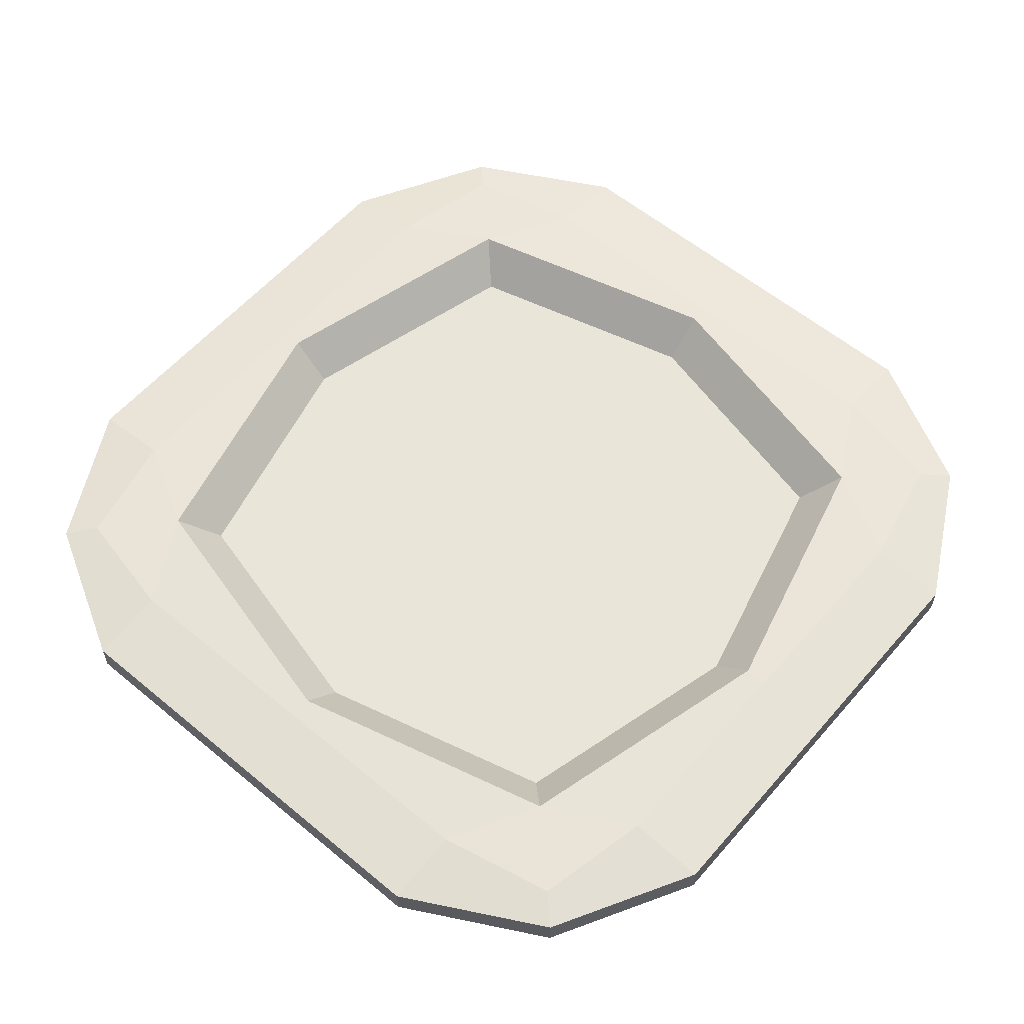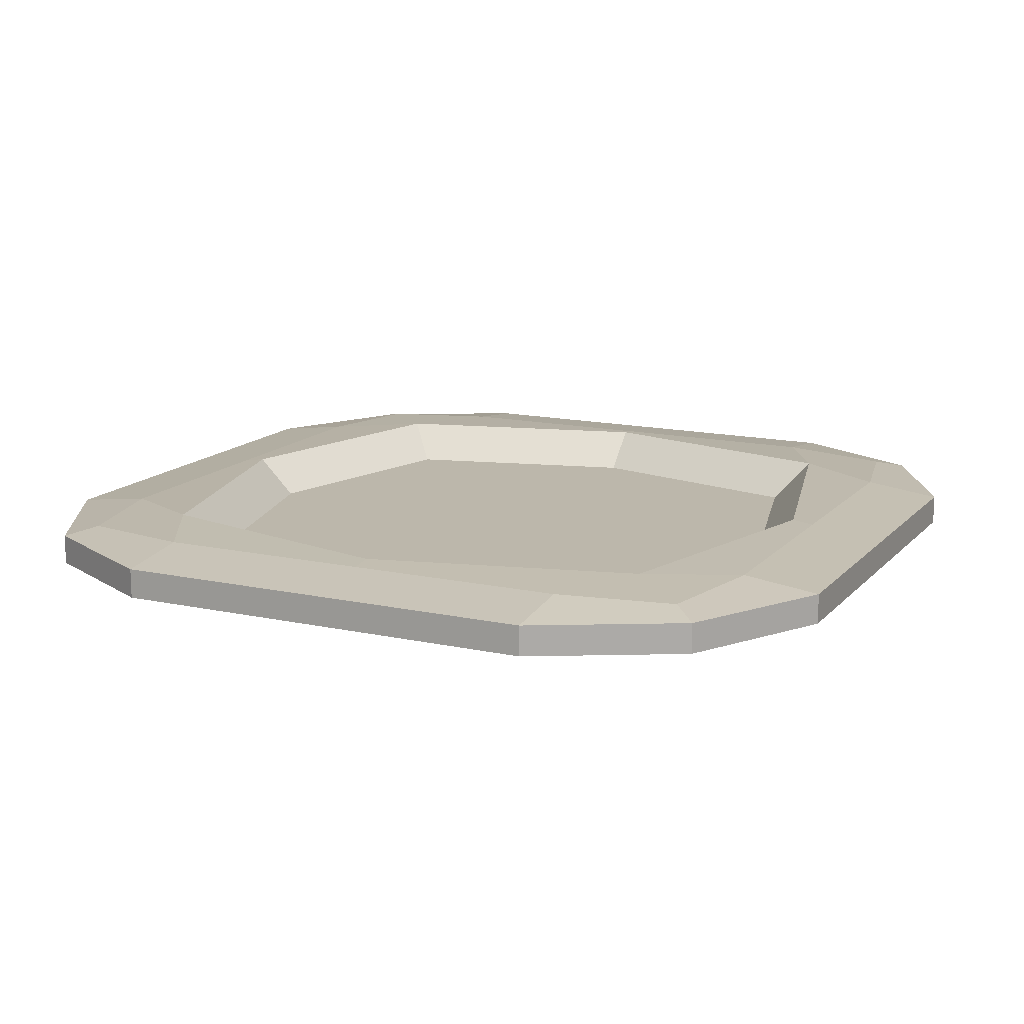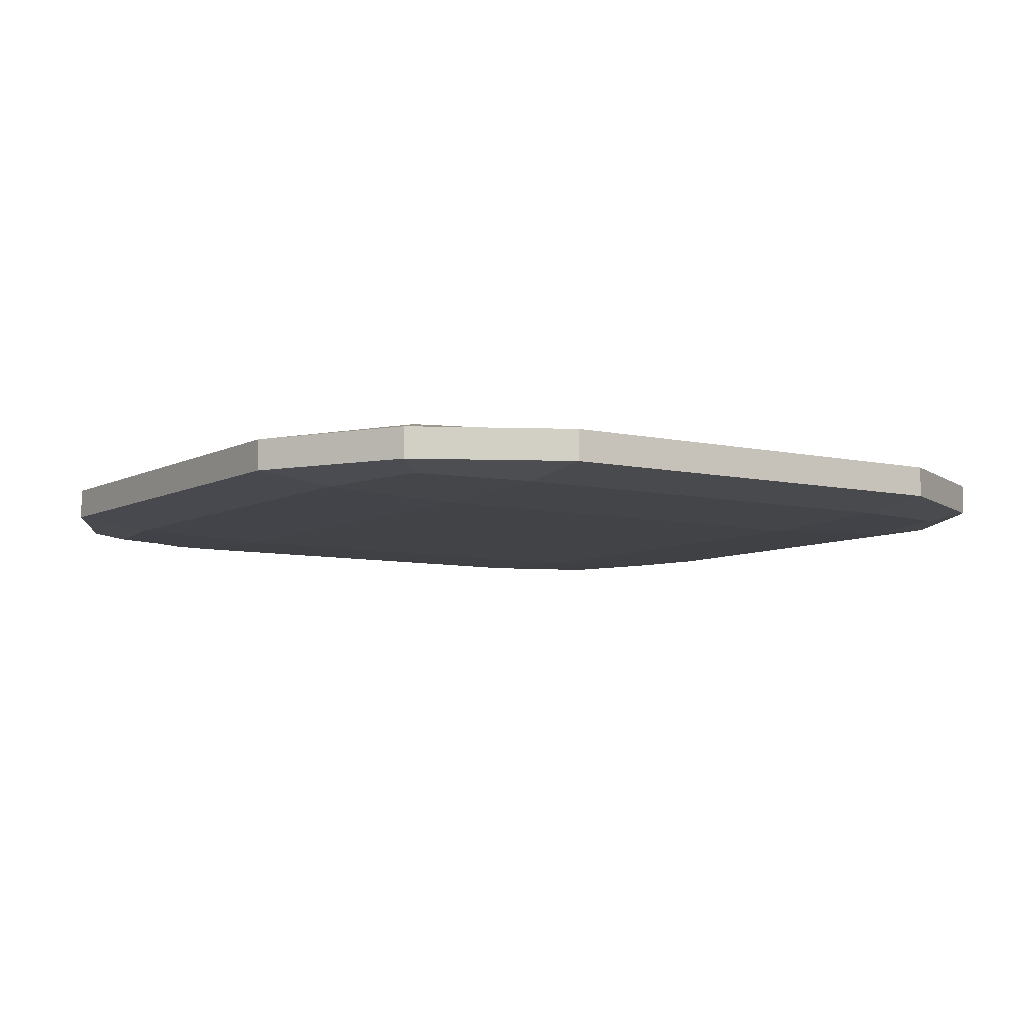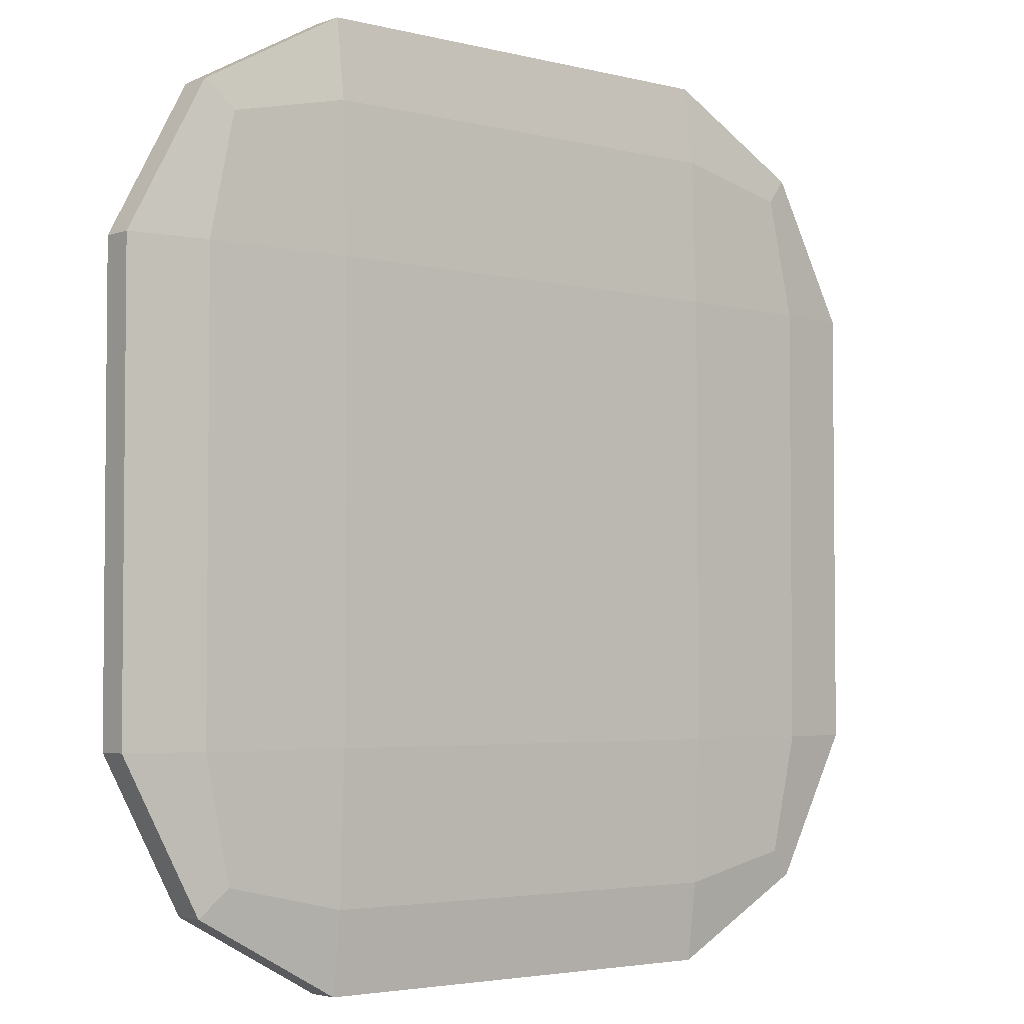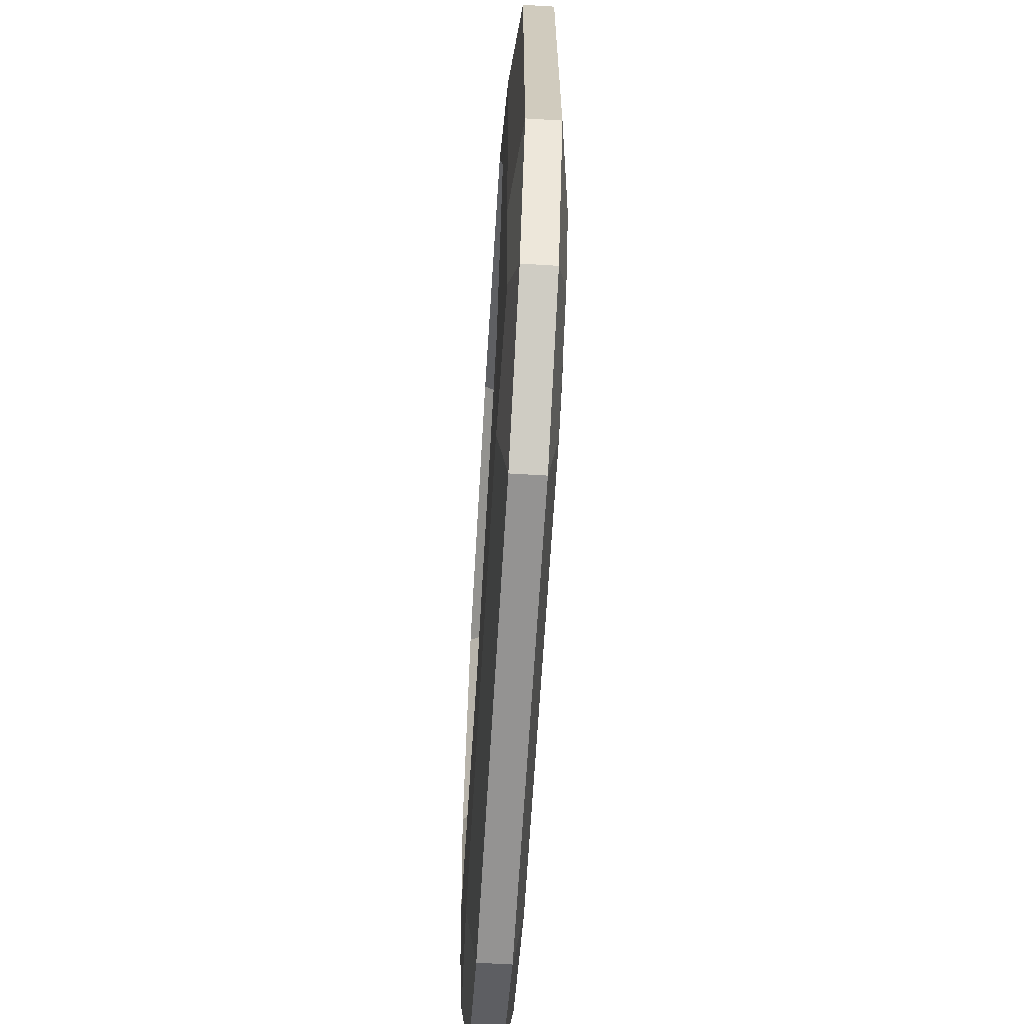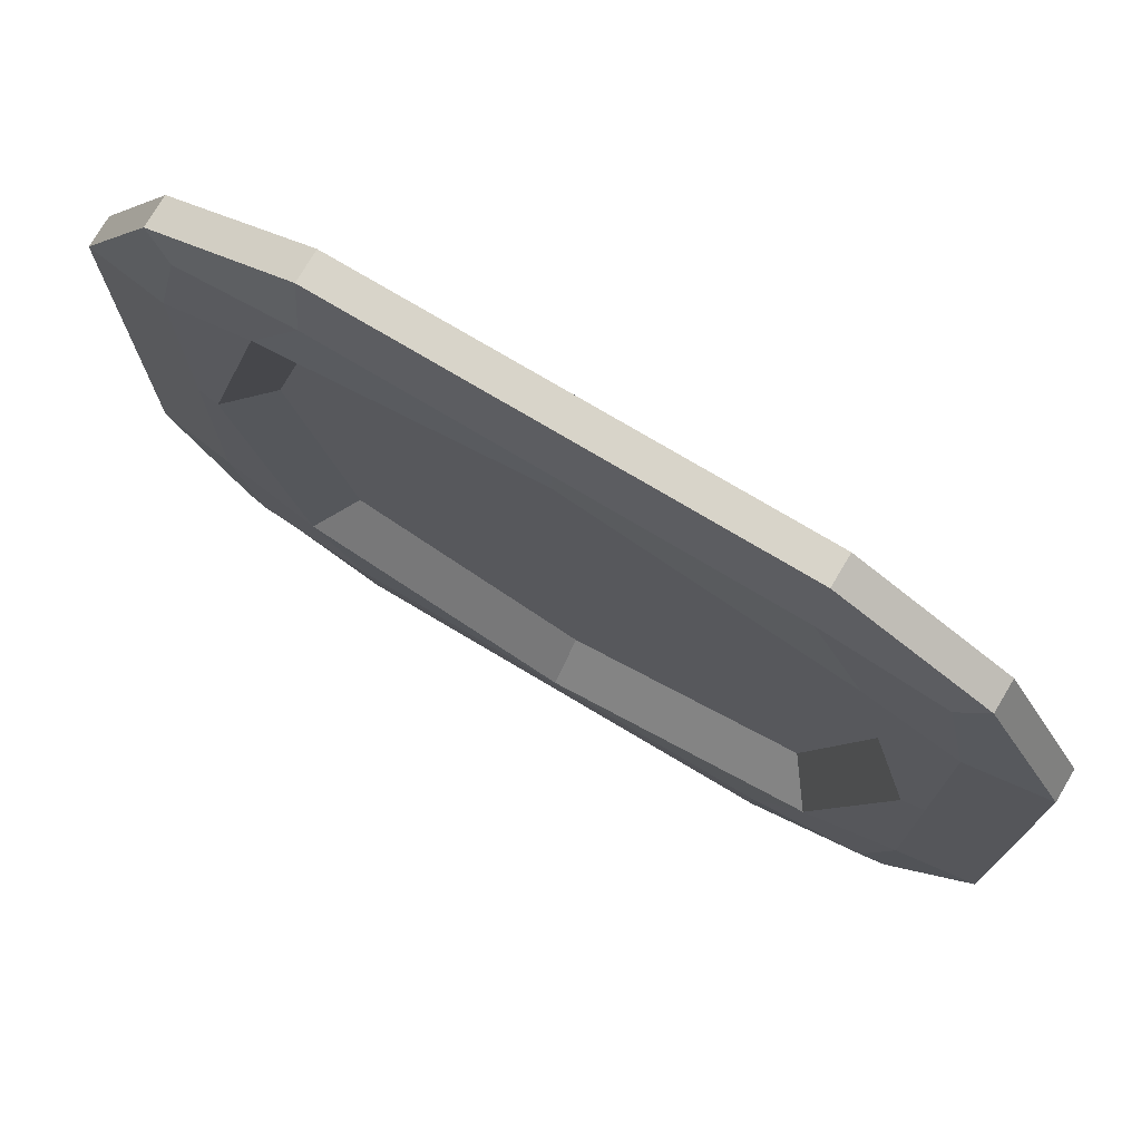
<metadata>
{"format":"obj","ext":"obj","renderer":"f3d","projection":"perspective","resolution":1024,"background":"white","views":[{"elev":58.4,"azim":-139.4,"up":"+Y"},{"elev":14.3,"azim":115.8,"up":"+Y"},{"elev":-7.2,"azim":146.2,"up":"+Y"},{"elev":-3.5,"azim":-40.5,"up":"+Z"},{"elev":-66.8,"azim":-93.5,"up":"+Z"},{"elev":75.5,"azim":-149.2,"up":"+Z"}]}
</metadata>
<code>
o Cube
v 2.361 -0.1621 -2.361
v 2.361 0.1621 -2.361
v 2.361 -0.1621 2.361
v 2.361 0.1621 2.361
v -2.361 -0.1621 -2.361
v -2.361 0.1621 -2.361
v -2.361 -0.1621 2.361
v -2.361 0.1621 2.361
v -2.542 0.1746 0
v 0 0.1746 -2.542
v 2.542 0 -2.542
v -2.542 0 2.542
v 2.542 0 2.542
v -2.542 0 -2.542
v 0 -0.1746 2.542
v 2.542 -0.1746 0
v 0 0.1746 2.542
v -2.542 -0.1746 0
v 0 -0.1746 -2.542
v 2.542 0.1746 0
v 0 0 -3.085
v 3.085 0 0
v -3.085 0 0
v 0 0 3.085
v 0 -0.2119 0
v -2.542 0.1746 1.543
v -1.543 0.1746 -2.542
v 2.542 0.1059 -2.542
v -2.542 -0.1059 2.542
v 2.542 0.1059 2.542
v -2.542 0.1059 -2.542
v -1.543 -0.1746 2.542
v 2.542 -0.1746 1.543
v 1.543 0.1746 2.542
v -2.542 -0.1746 -1.543
v 1.543 -0.1746 -2.542
v 2.542 0.1746 -1.543
v -2.542 0.1746 -1.543
v 1.543 0.1746 -2.542
v 2.542 -0.1059 -2.542
v -2.542 0.1059 2.542
v 2.542 -0.1059 2.542
v -2.542 -0.1059 -2.542
v 1.543 -0.1746 2.542
v 2.542 -0.1746 -1.543
v -1.543 0.1746 2.542
v -2.542 -0.1746 1.543
v -1.543 -0.1746 -2.542
v 2.542 0.1746 1.543
v 1.543 0 -3.085
v -1.543 0 -3.085
v 0 0.1059 -3.085
v 0 -0.1059 -3.085
v 3.085 0 1.543
v 3.085 0 -1.543
v 3.085 0.1059 0
v 3.085 -0.1059 0
v 0 0.1954 2.389
v 0 0.1954 -2.389
v -2.389 0.1954 0
v 2.389 0.1954 0
v -3.085 0 -1.543
v -3.085 0 1.543
v -3.085 0.1059 0
v -3.085 -0.1059 0
v -1.543 0 3.085
v 1.543 0 3.085
v 0 0.1059 3.085
v 0 -0.1059 3.085
v 0 -0.2119 1.543
v 0 -0.2119 -1.543
v 1.543 -0.2119 0
v -1.543 -0.2119 0
v -1.543 -0.2119 -1.543
v 1.543 -0.2119 -1.543
v 1.543 -0.2119 1.543
v 1.543 -0.1059 3.085
v 1.543 0.1059 3.085
v -1.543 0.1059 3.085
v -3.085 -0.1059 1.543
v -3.085 0.1059 1.543
v -3.085 0.1059 -1.543
v 1.901 0.1954 -1.901
v -1.901 0.1954 -1.901
v -1.901 0.1954 1.901
v 3.085 -0.1059 -1.543
v 3.085 0.1059 -1.543
v 3.085 0.1059 1.543
v -1.543 -0.1059 -3.085
v -1.543 0.1059 -3.085
v 1.543 0.1059 -3.085
v 1.543 -0.1059 -3.085
v 3.085 -0.1059 1.543
v 1.901 0.1954 1.901
v -3.085 -0.1059 -1.543
v -1.543 -0.1059 3.085
v -1.543 -0.2119 1.543
v 0 -0.07966 -2.112
v 0 -0.07966 0
v 2.112 -0.07966 0
v 0 -0.07966 2.112
v -2.112 -0.07966 0
v 1.68 -0.07966 -1.68
v -1.68 -0.07966 -1.68
v -1.68 -0.07966 1.68
v 1.68 -0.07966 1.68
f 97 32 7 47
f 96 29 7 32
f 95 43 5 35
f 94 34 4 49
f 93 42 3 33
f 92 40 1 36
f 91 28 11 50
f 90 52 21 51
f 89 53 19 48
f 88 30 13 54
f 87 56 22 55
f 86 57 16 45
f 85 46 17 58
f 58 101 105 85
f 83 61 20 37
f 82 31 14 62
f 81 64 23 63
f 80 65 18 47
f 79 41 12 66
f 78 68 24 67
f 77 69 15 44
f 76 44 15 70
f 75 72 25 71
f 74 73 18 35
f 71 25 73 74
f 19 71 74 48
f 48 74 35 5
f 45 16 72 75
f 1 45 75 36
f 36 75 71 19
f 33 3 44 76
f 16 33 76 72
f 72 76 70 25
f 67 24 69 77
f 13 67 77 42
f 42 77 44 3
f 34 17 68 78
f 4 34 78 30
f 30 78 67 13
f 46 8 41 79
f 17 46 79 68
f 68 79 66 24
f 63 23 65 80
f 12 63 80 29
f 29 80 47 7
f 26 9 64 81
f 8 26 81 41
f 41 81 63 12
f 38 6 31 82
f 9 38 82 64
f 64 82 62 23
f 59 98 103 83
f 10 59 83 39
f 39 83 37 2
f 38 9 60 84
f 6 38 84 27
f 27 84 59 10
f 26 8 46 85
f 9 26 85 60
f 94 106 101 58
f 55 22 57 86
f 11 55 86 40
f 40 86 45 1
f 37 20 56 87
f 2 37 87 28
f 28 87 55 11
f 49 4 30 88
f 20 49 88 56
f 56 88 54 22
f 51 21 53 89
f 14 51 89 43
f 43 89 48 5
f 27 10 52 90
f 6 27 90 31
f 31 90 51 14
f 39 2 28 91
f 10 39 91 52
f 52 91 50 21
f 50 11 40 92
f 21 50 92 53
f 53 92 36 19
f 54 13 42 93
f 22 54 93 57
f 57 93 33 16
f 58 17 34 94
f 60 102 104 84
f 61 94 49 20
f 62 14 43 95
f 23 62 95 65
f 65 95 35 18
f 66 12 29 96
f 24 66 96 69
f 69 96 32 15
f 70 15 32 97
f 25 70 97 73
f 73 97 47 18
f 104 102 99 98
f 98 99 100 103
f 102 105 101 99
f 99 101 106 100
f 83 103 100 61
f 85 105 102 60
f 84 104 98 59
f 61 100 106 94

</code>
